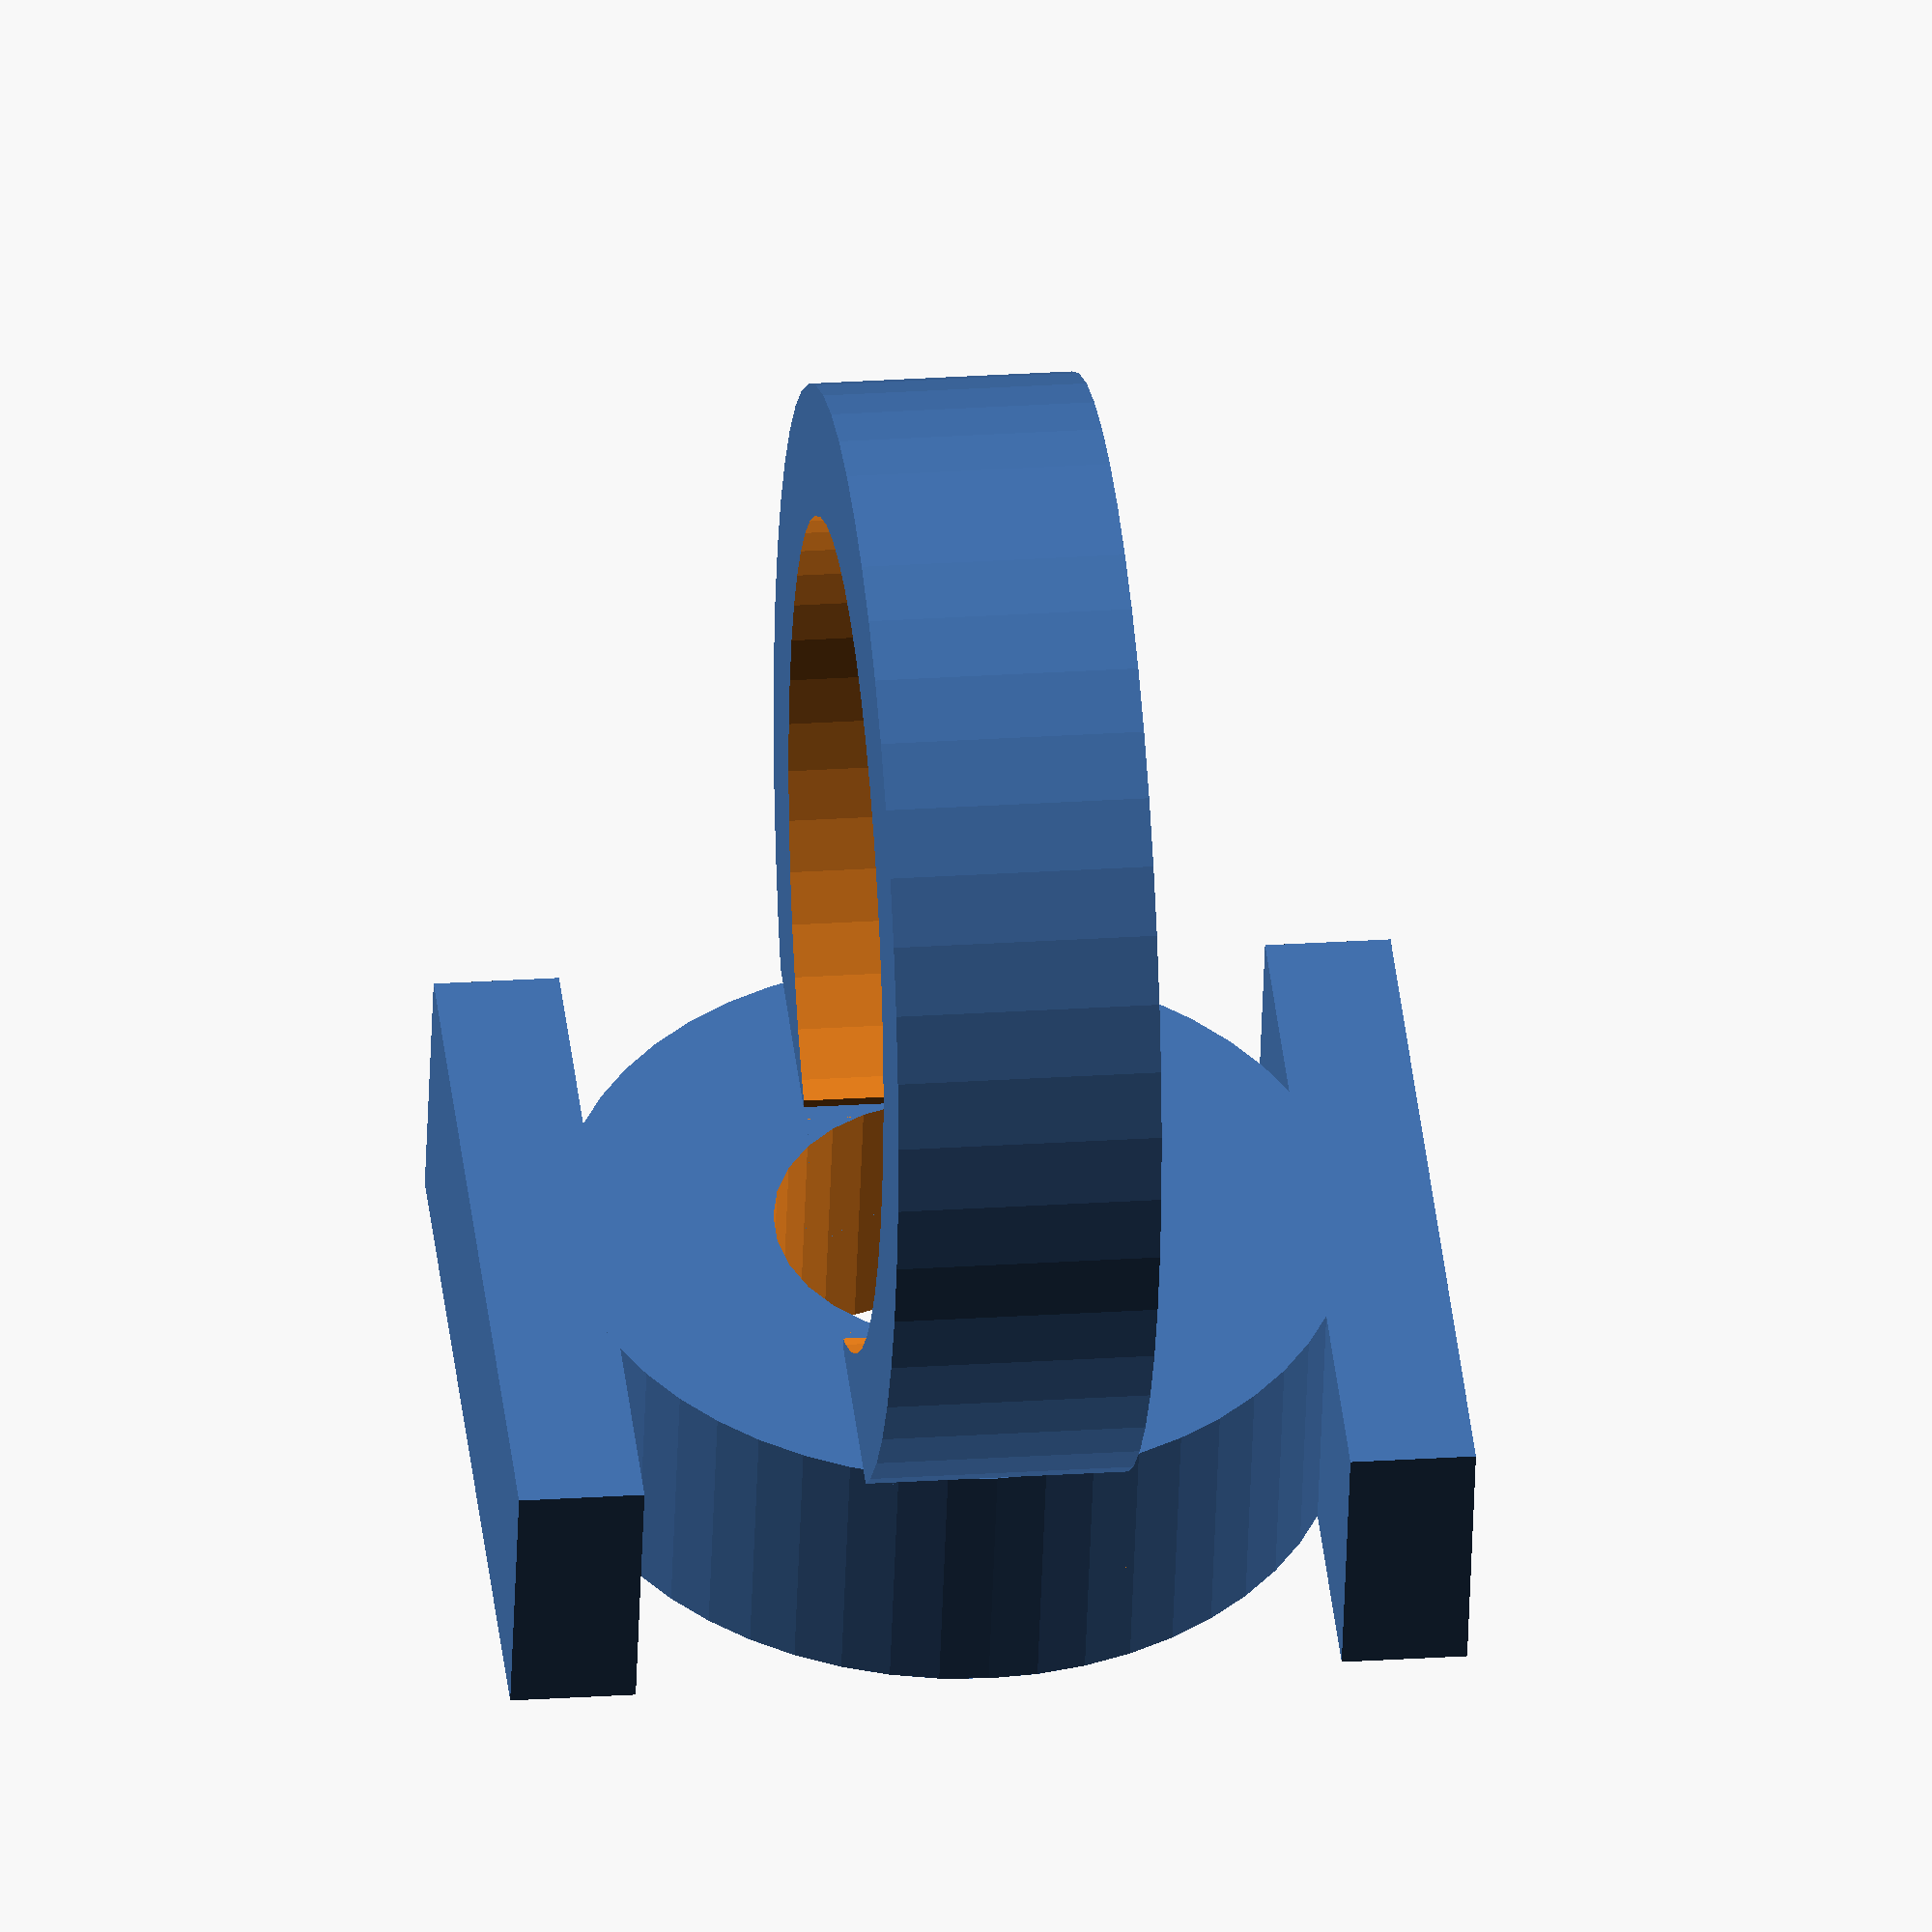
<openscad>
// preview[view:north east, tilt:top diagonal]

//ring size on US scale
size = 9; //[1:.5:20]

//thickness of the ring (mm from inner to outer diameter)
thickness = 3; //[1:.5:5]

//depth of the ring (mm)
ring_depth = 6; //[3:.5:20]

//depth of the symbol (mm)
symbol_depth = 6; //[3:.5:20]

// Which part would you like to see?
part = "both"; // [both:Both,ring:Ring Only,logo:Symbol Only]

rs = size*0.82938 + 11.549;
glod = 2*sqrt(pow((rs+2*thickness)/2,2)-pow(.46*rs,2));

print_part();

module print_part() {
	if (part == "both") {
		both();
	} else if (part == "ring") {
		ring();
	} else if (part == "logo") {
		logo();
	} else {
		both();
	}
}

module ring(){
	difference(){
		cylinder(r = rs/2+thickness, h = ring_depth, $fn=50);
		union(){
			translate([0,0,-.1])cylinder(r = rs/2, h = ring_depth+.2, $fn=50);
			translate([rs*.46,-25,-.1]) cube([50,50,ring_depth+.2]);
			translate([25,0,thickness]) cube([50,.46*glod,ring_depth+.2],center=true);
		}
	}
}

module logo(){
	difference(){
		union(){
			cylinder(r=glod/2,h=symbol_depth, $fn=50);
			translate([-glod/2,-.45*glod-.16*glod,0]){
				cube([glod,.16*glod,symbol_depth]);
			}
			translate([-glod/2,.45*glod,0]){
				cube([glod,.16*glod,symbol_depth]);
			}
		}
		union(){
			translate([0,0,-.1]) cylinder(r=.46*glod/2,h=symbol_depth+.2, $fn=30);
		}
	}
}

module both(){
	translate([rs*.46,0,ring_depth/2]) rotate(a=90,v=[0,1,0]) rotate(a=-90,v=[0,0,1]) logo();
	ring();
}
</openscad>
<views>
elev=156.0 azim=287.1 roll=96.5 proj=o view=solid
</views>
